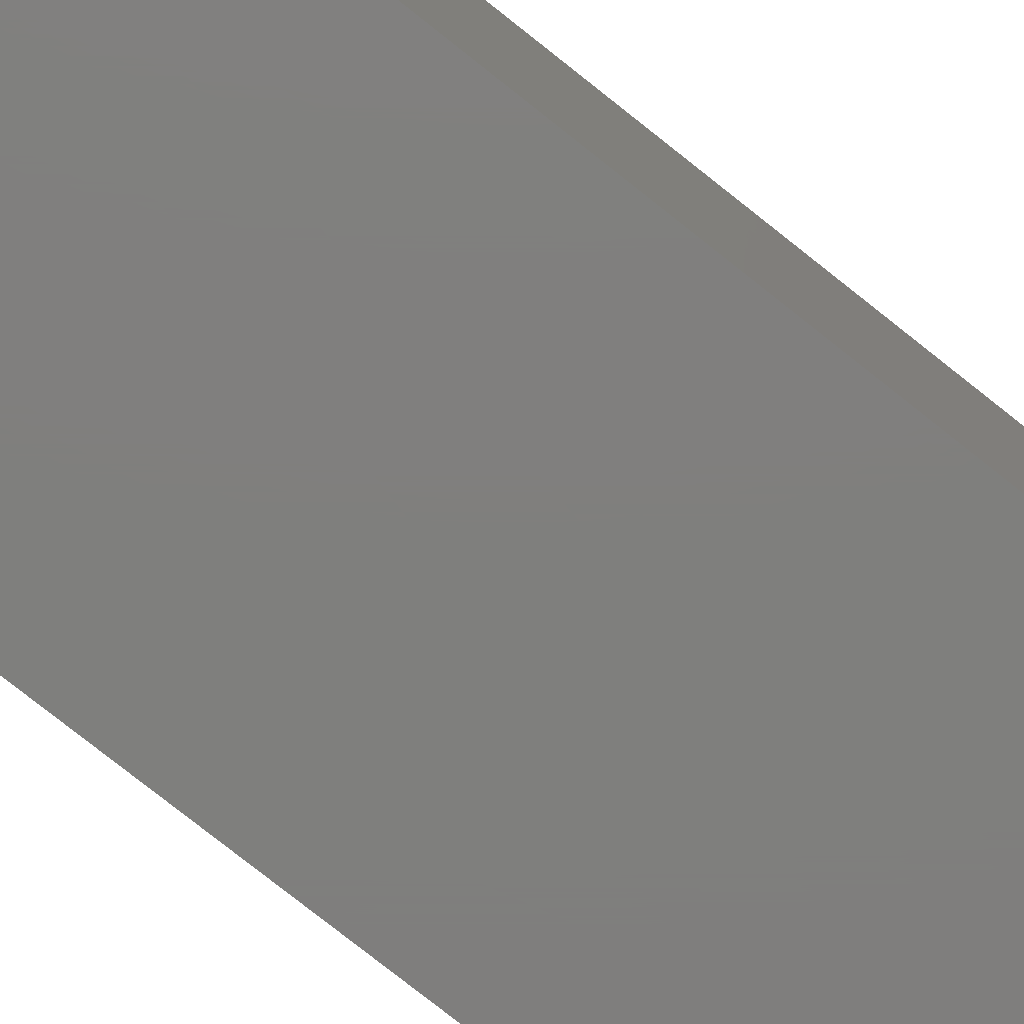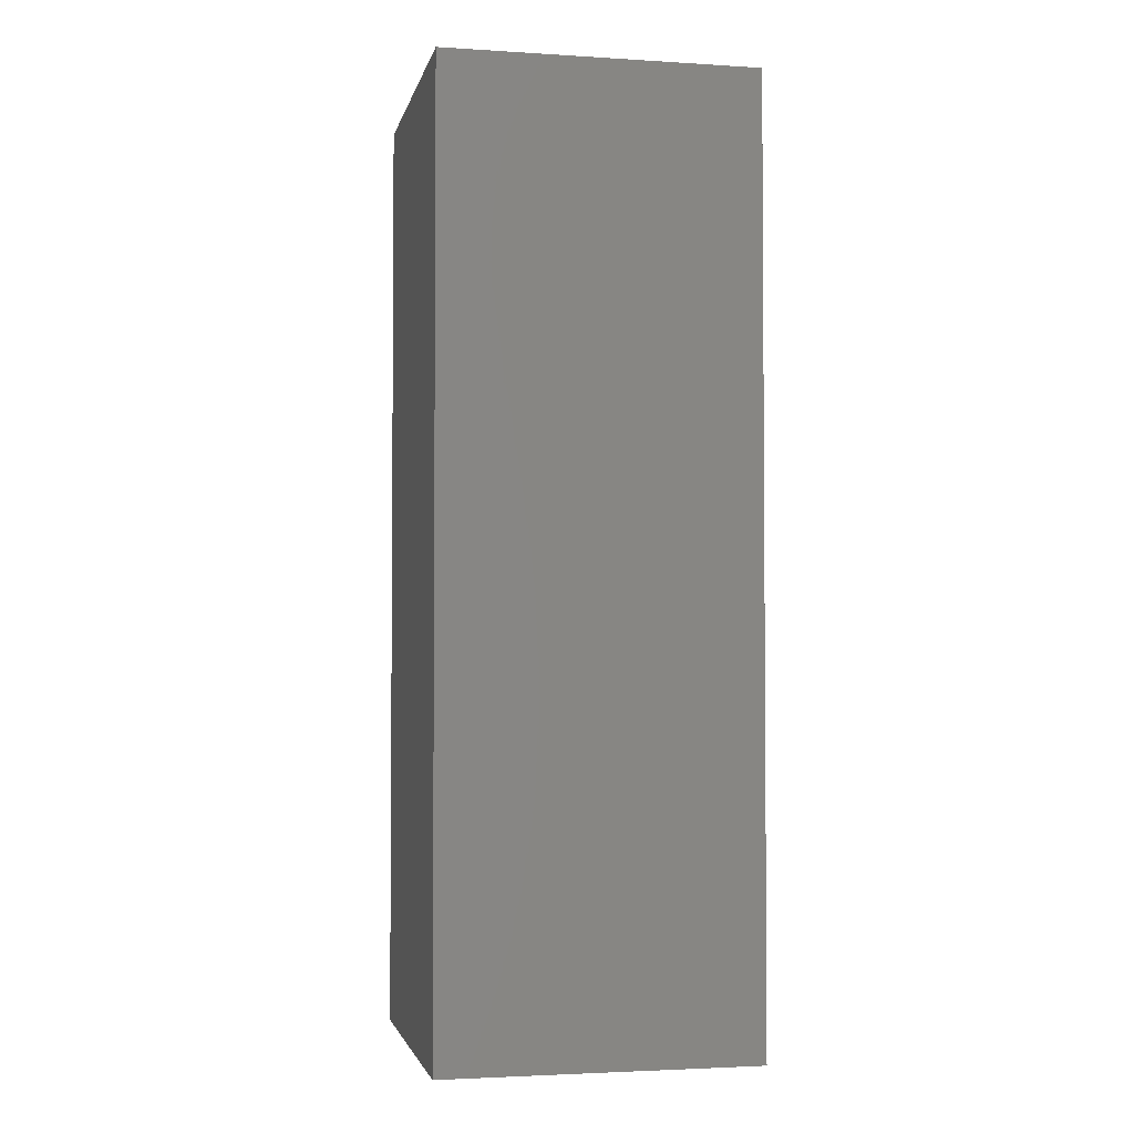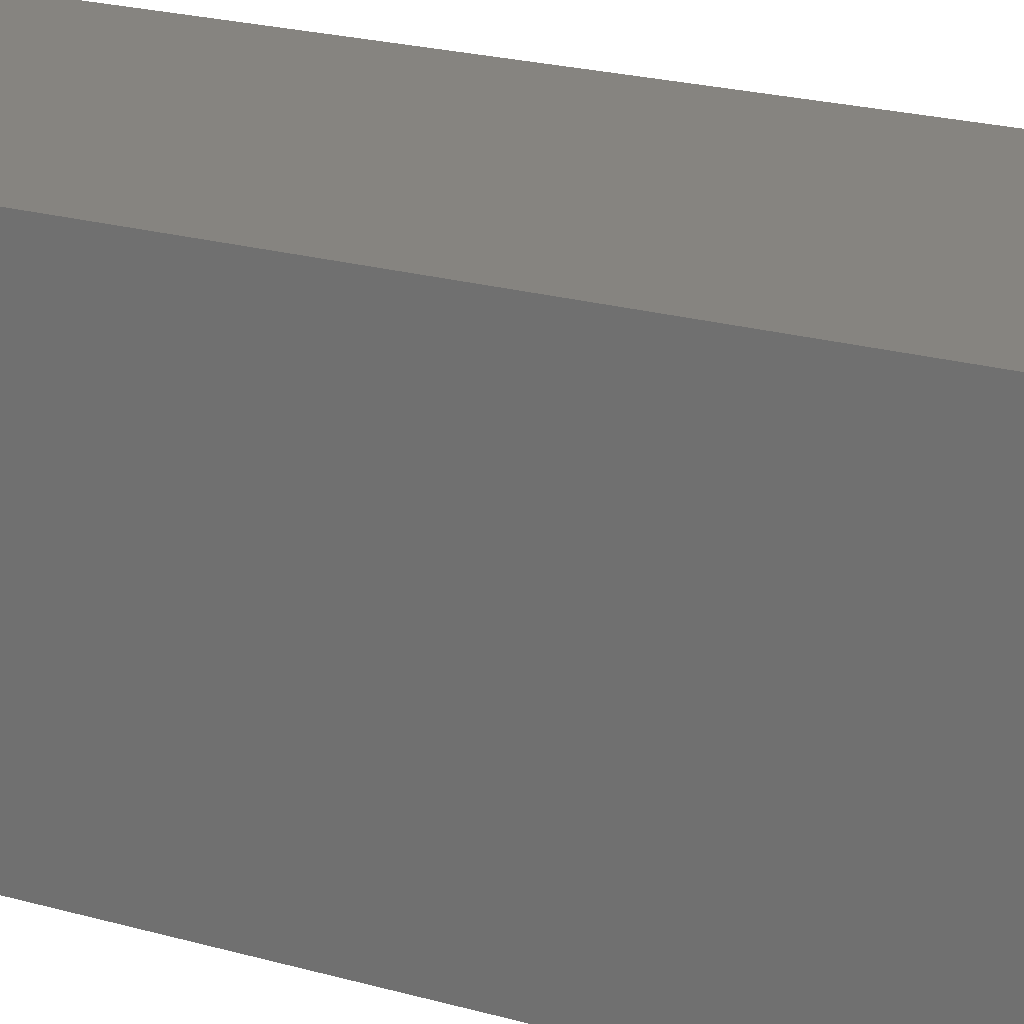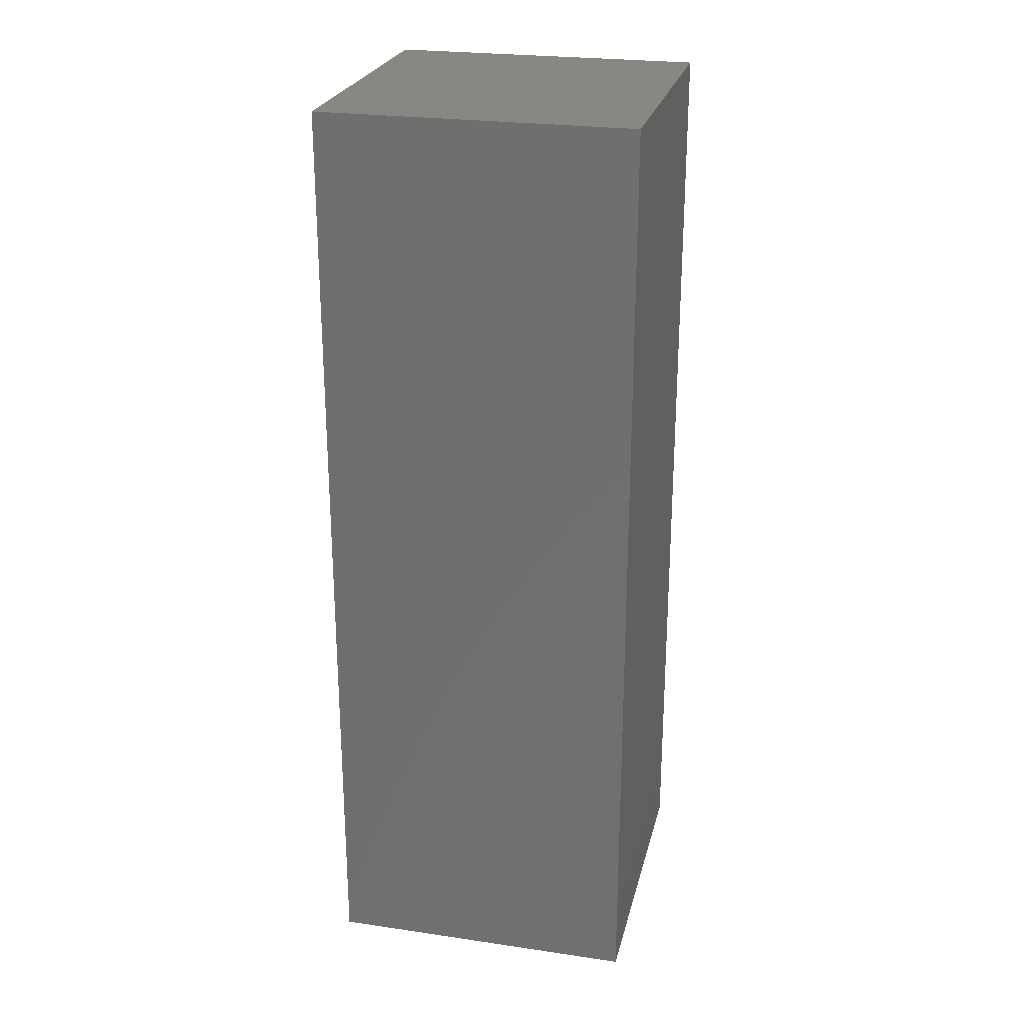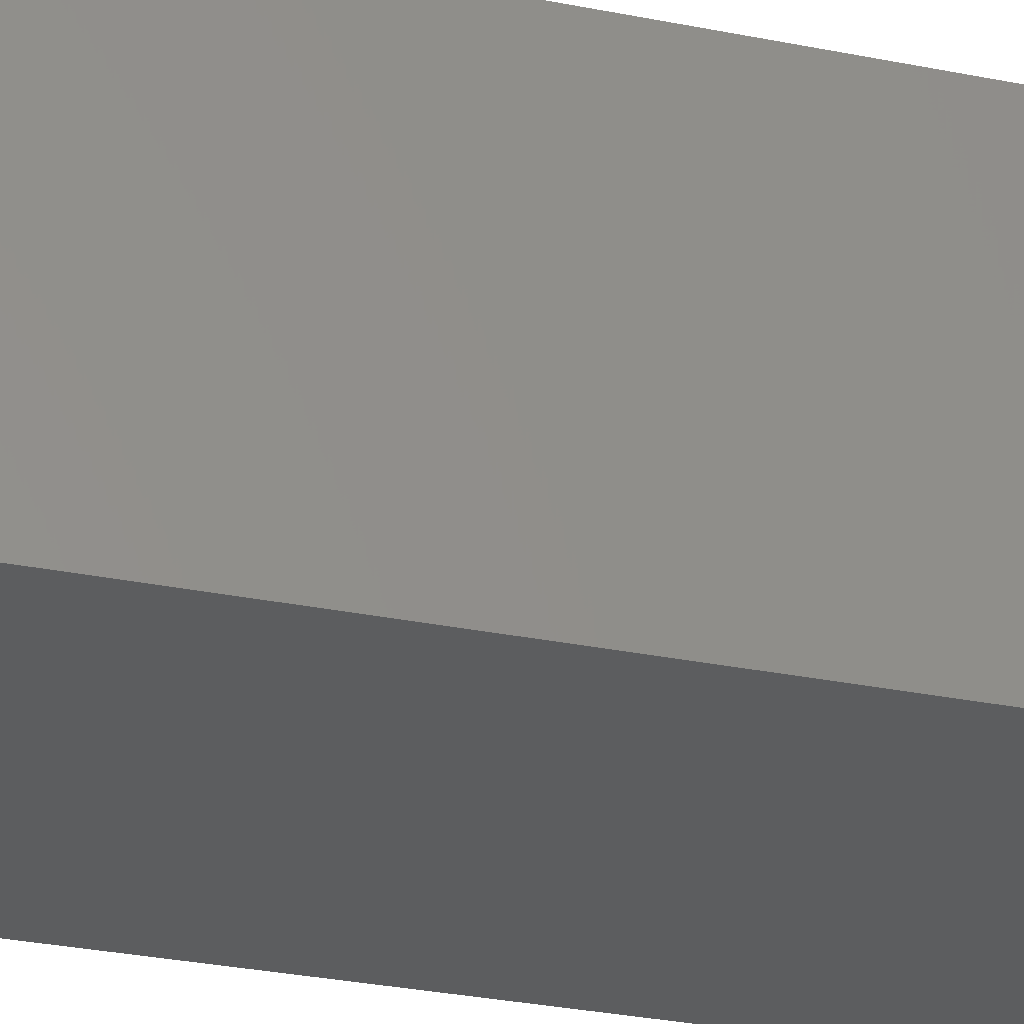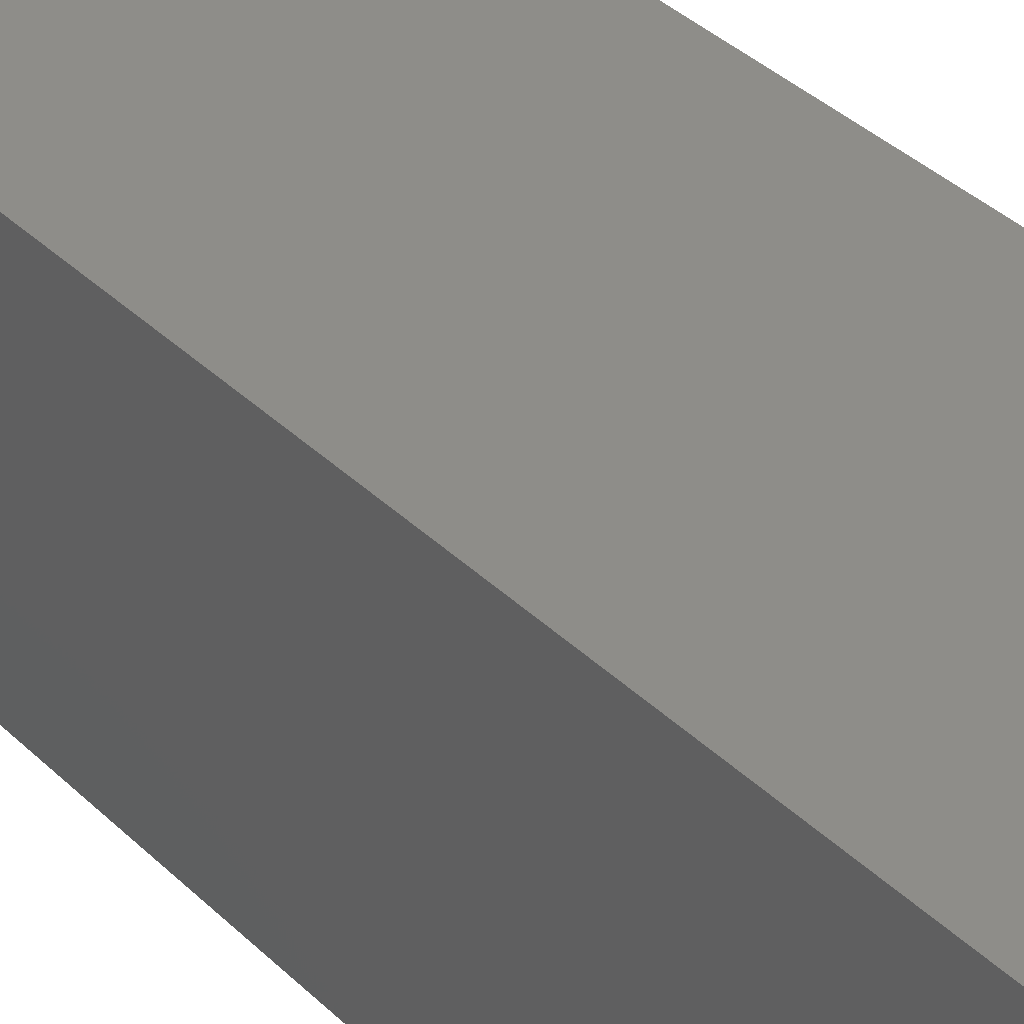
<metadata>
{"format":"stl","ext":"stl","renderer":"f3d","projection":"perspective","resolution":1024,"background":"white","views":[{"elev":-79.0,"azim":-128.3,"up":"+Y"},{"elev":-2.8,"azim":-102.0,"up":"+Z"},{"elev":20.0,"azim":118.6,"up":"+Y"},{"elev":25.0,"azim":-166.7,"up":"+Z"},{"elev":-31.7,"azim":74.2,"up":"+Y"},{"elev":39.7,"azim":139.2,"up":"+Y"}]}
</metadata>
<code>
# stl→obj: 38 verts, 72 faces
v 5 0 15
v 5 5 0
v 5 5 15
v 5 0 0
v 0 5 15
v 0 0 15
v 4.5 2.5 0
v 4.327 1.687 0
v 3.838 1.014 0
v 3.118 0.5979 0
v 2.291 0.511 0
v 0.5437 2.084 0
v 0 0 0
v 0.5437 2.916 0
v 0.882 1.324 0
v 1.5 0.7679 0
v 4.327 3.313 0
v 3.838 3.986 0
v 3.118 4.402 0
v 2.291 4.489 0
v 0 5 0
v 1.5 4.232 0
v 0.882 3.676 0
v 0.5437 2.084 9.06
v 0.5437 2.916 9.06
v 3.838 3.986 9.06
v 4.327 3.313 9.06
v 4.5 2.5 9.06
v 3.118 4.402 9.06
v 2.291 4.489 9.06
v 3.118 0.5979 9.06
v 3.838 1.014 9.06
v 1.5 4.232 9.06
v 0.882 3.676 9.06
v 4.327 1.687 9.06
v 2.291 0.511 9.06
v 1.5 0.7679 9.06
v 0.882 1.324 9.06
f 1 2 3
f 2 1 4
f 5 1 3
f 1 5 6
f 4 7 2
f 4 8 7
f 4 9 8
f 4 10 9
f 4 11 10
f 12 13 14
f 15 13 12
f 16 13 15
f 11 13 16
f 13 11 4
f 17 2 7
f 18 2 17
f 19 2 18
f 20 2 19
f 20 21 2
f 22 21 20
f 23 21 22
f 14 21 23
f 21 14 13
f 13 5 21
f 5 13 6
f 2 5 3
f 5 2 21
f 13 1 6
f 1 13 4
f 24 14 25
f 14 24 12
f 17 26 18
f 26 17 27
f 7 27 17
f 27 7 28
f 19 26 29
f 26 19 18
f 20 29 30
f 29 20 19
f 9 31 32
f 31 9 10
f 23 33 34
f 33 23 22
f 25 23 34
f 23 25 14
f 9 35 8
f 35 9 32
f 8 28 7
f 28 8 35
f 22 30 33
f 30 22 20
f 10 36 31
f 36 10 11
f 35 27 28
f 32 27 35
f 32 26 27
f 31 26 32
f 31 29 26
f 36 29 31
f 36 30 29
f 37 30 36
f 37 33 30
f 38 33 37
f 38 34 33
f 24 34 38
f 34 24 25
f 16 38 37
f 38 16 15
f 38 12 24
f 12 38 15
f 11 37 36
f 37 11 16

</code>
